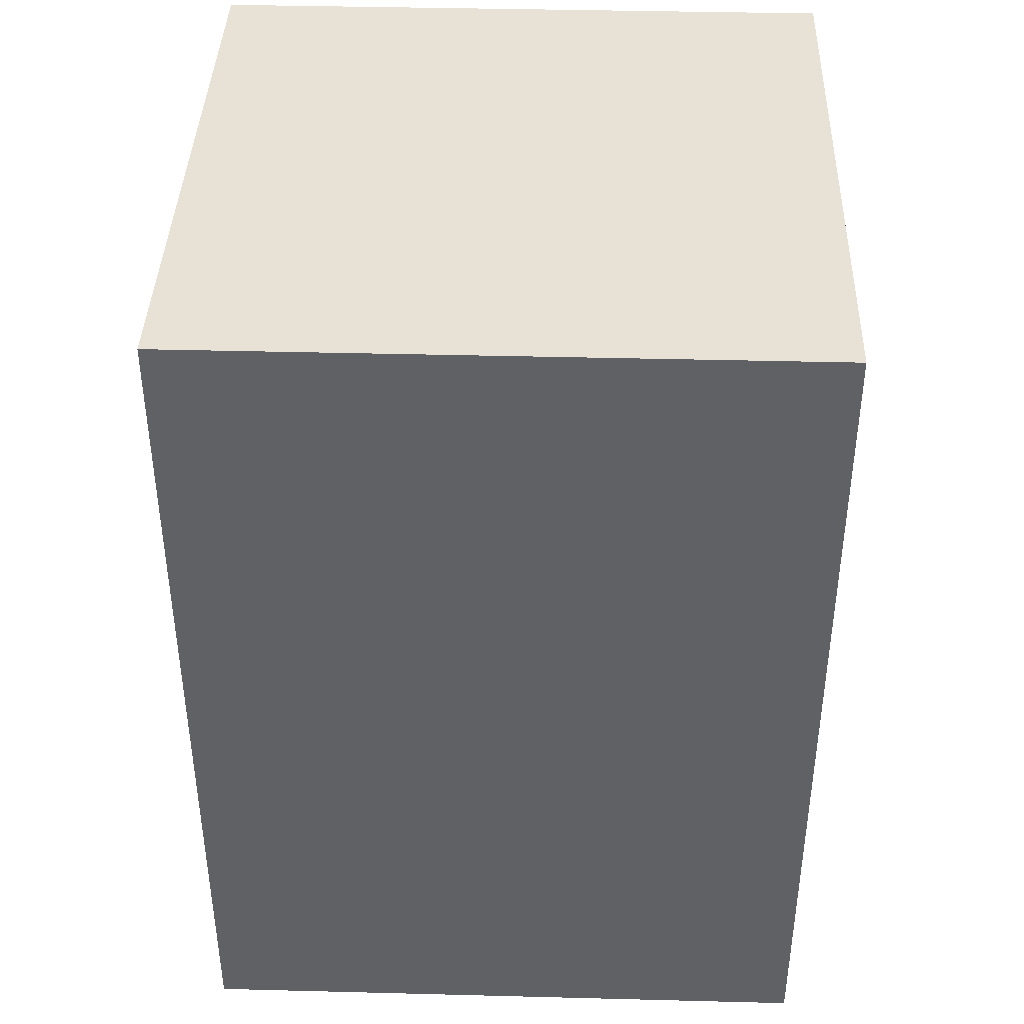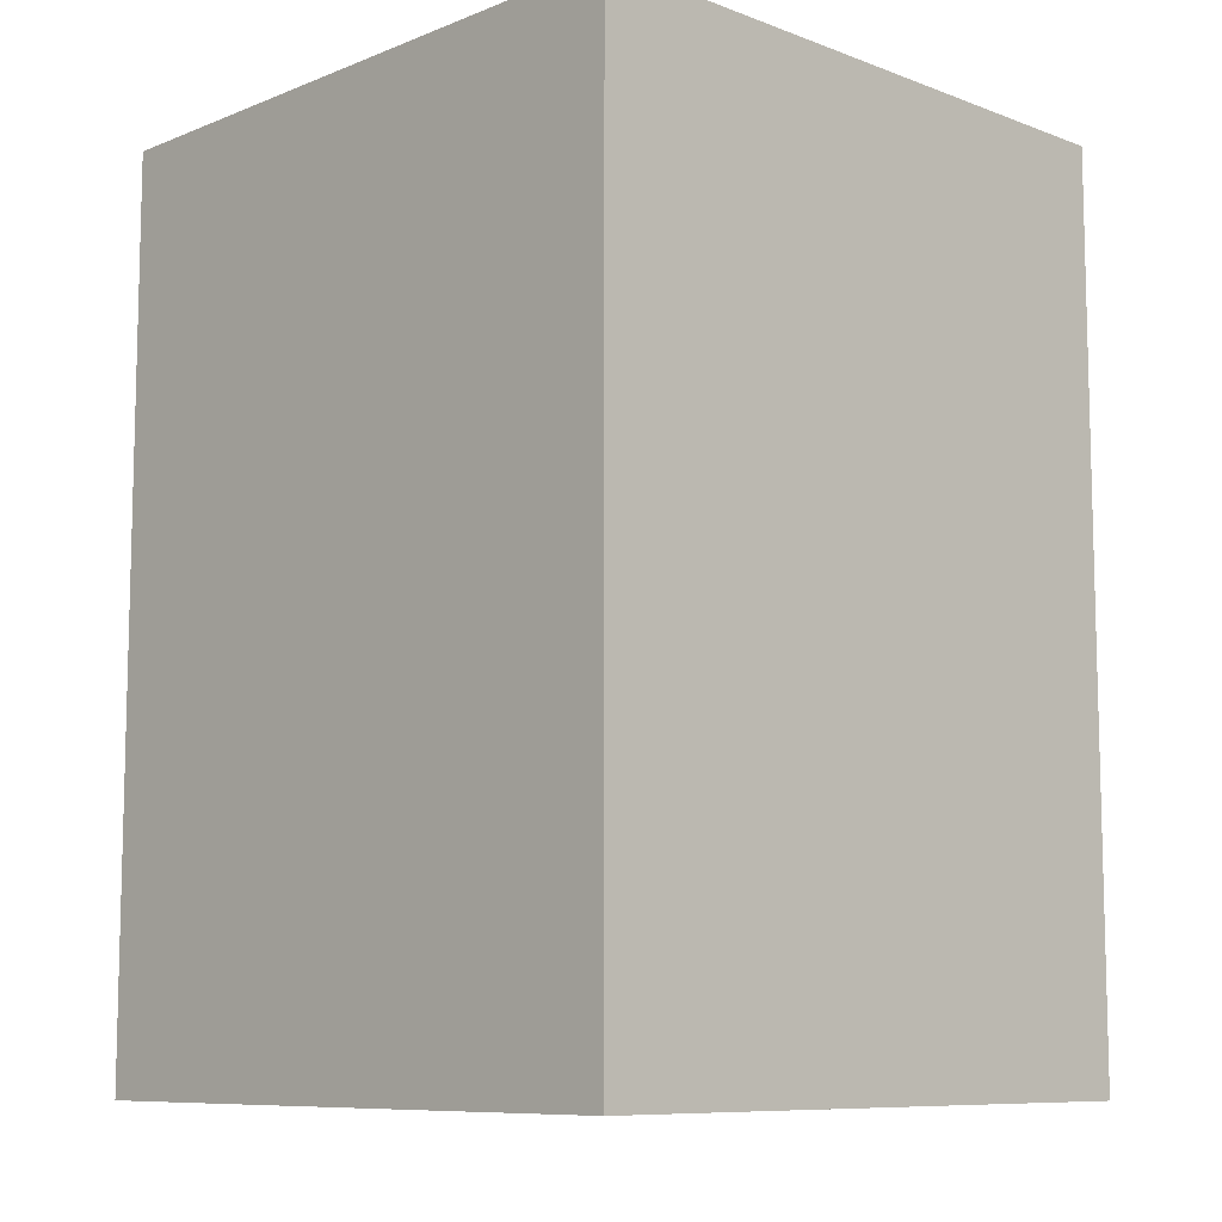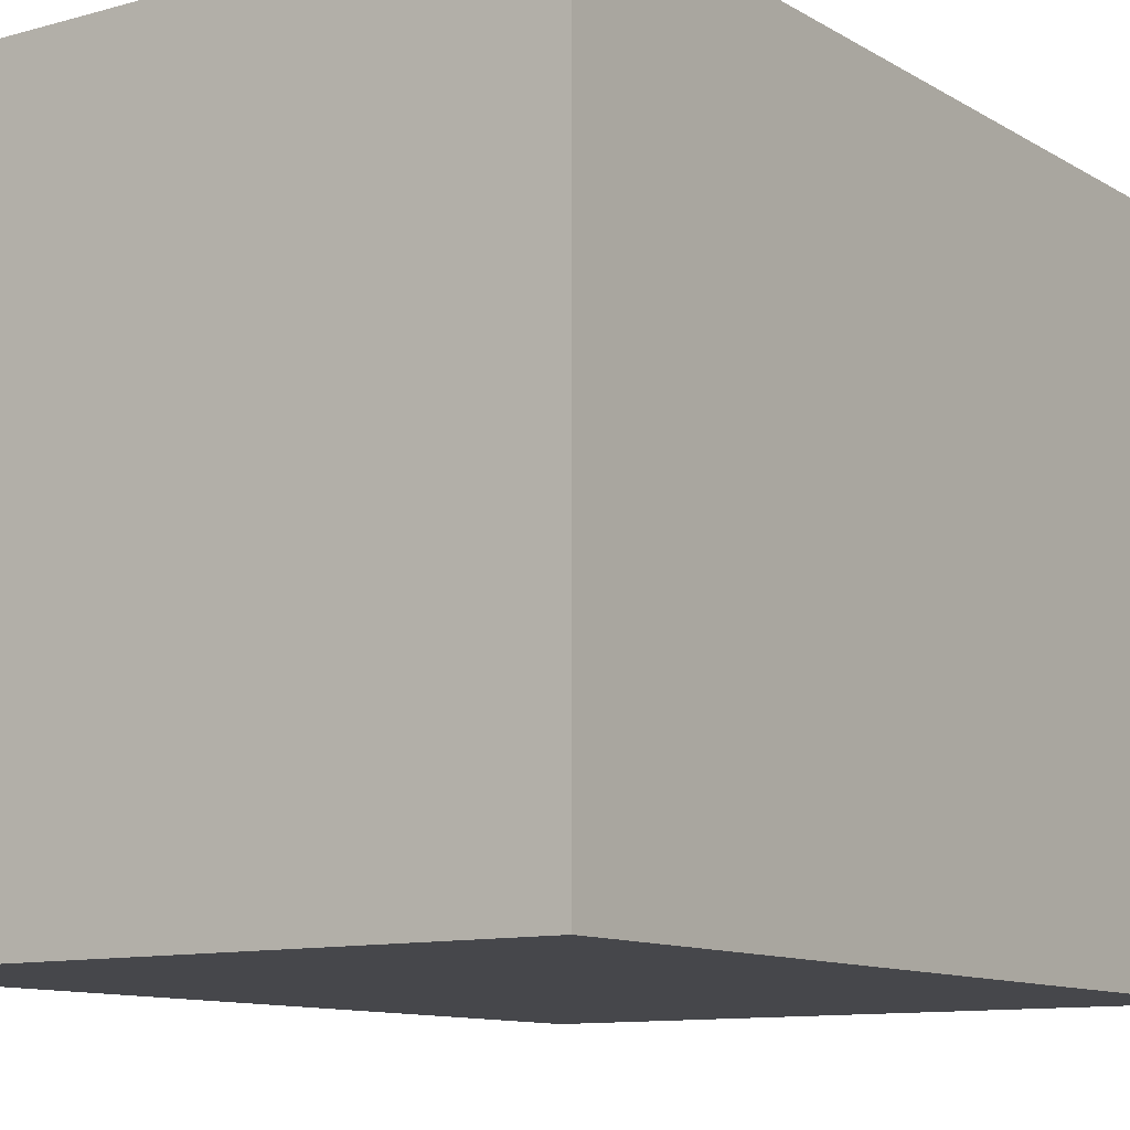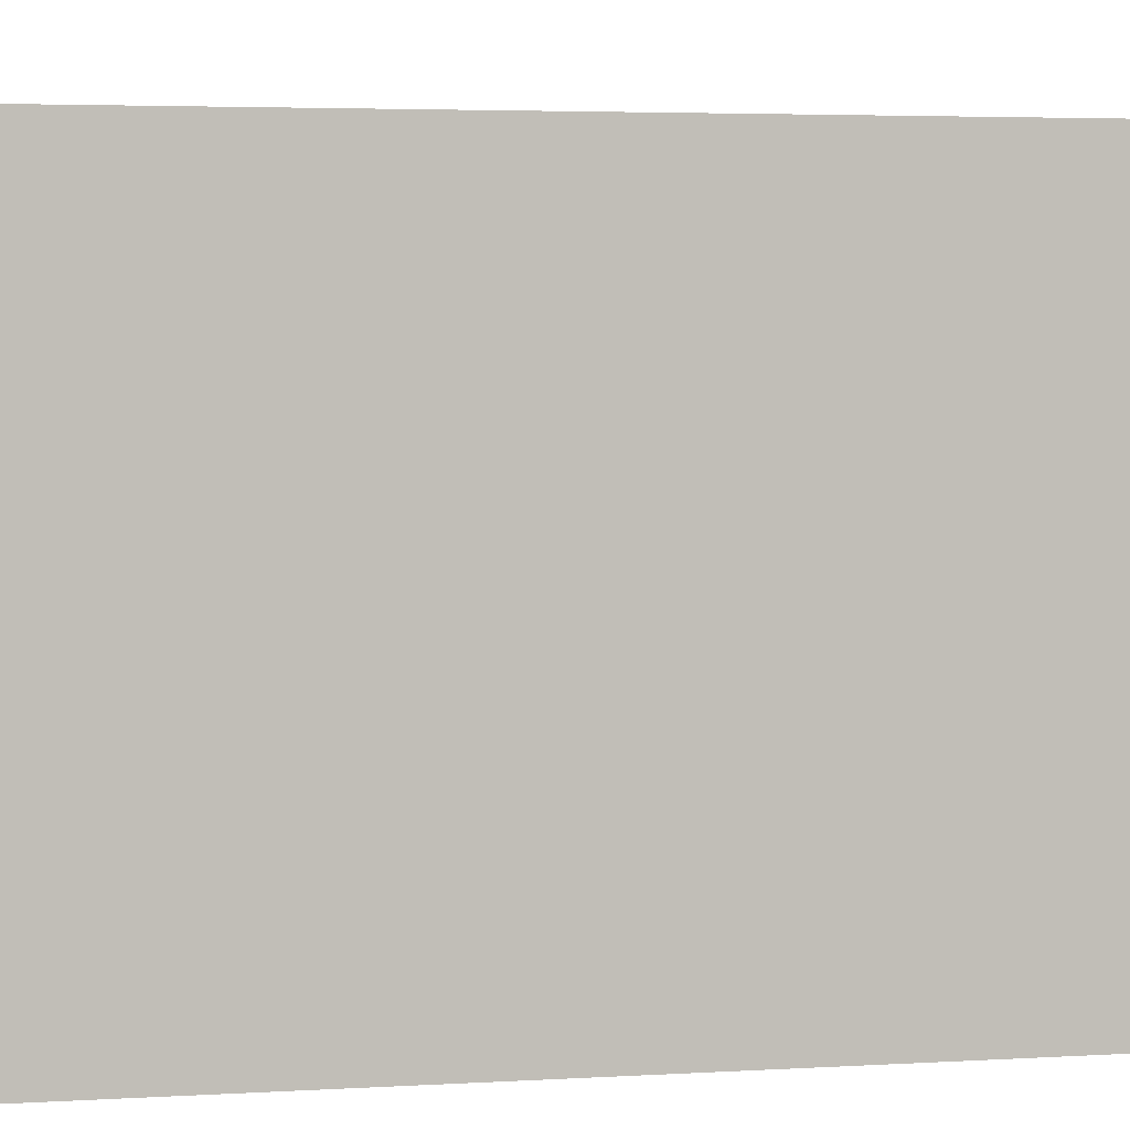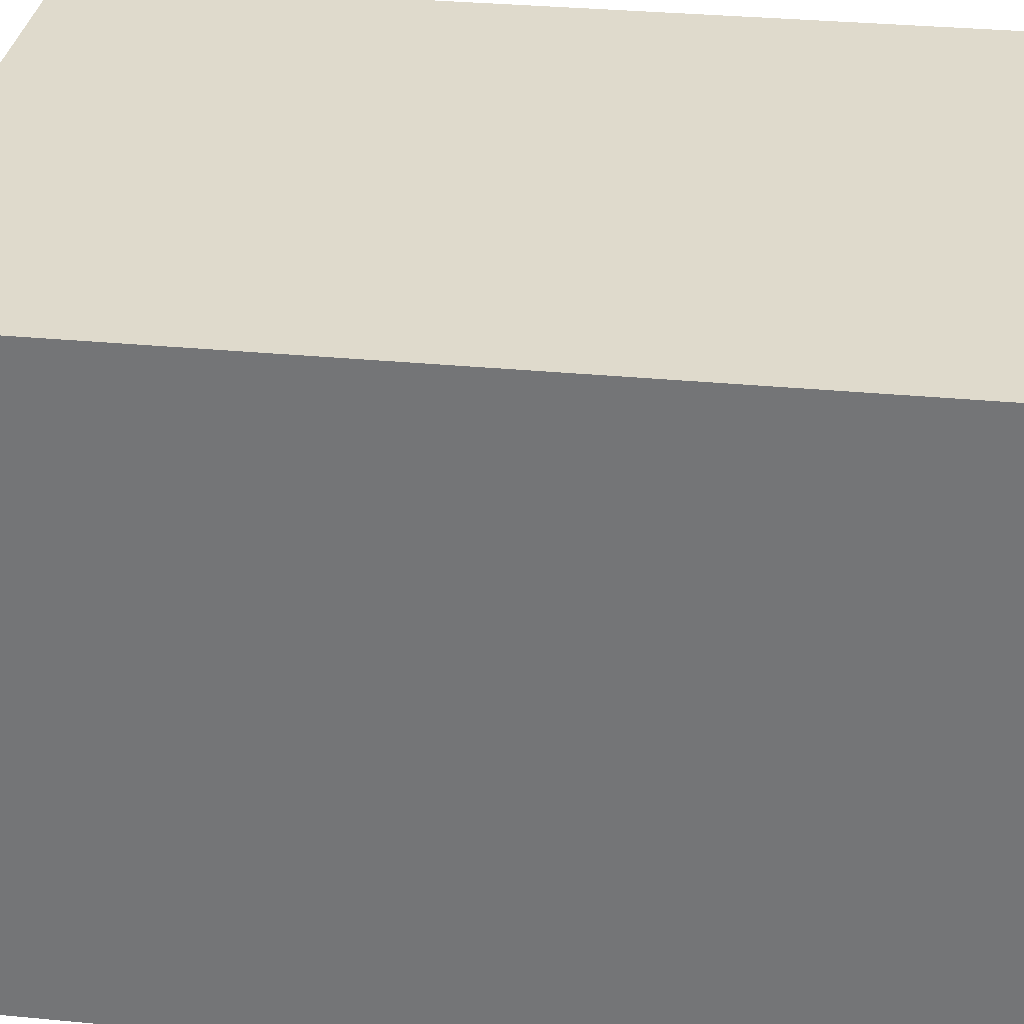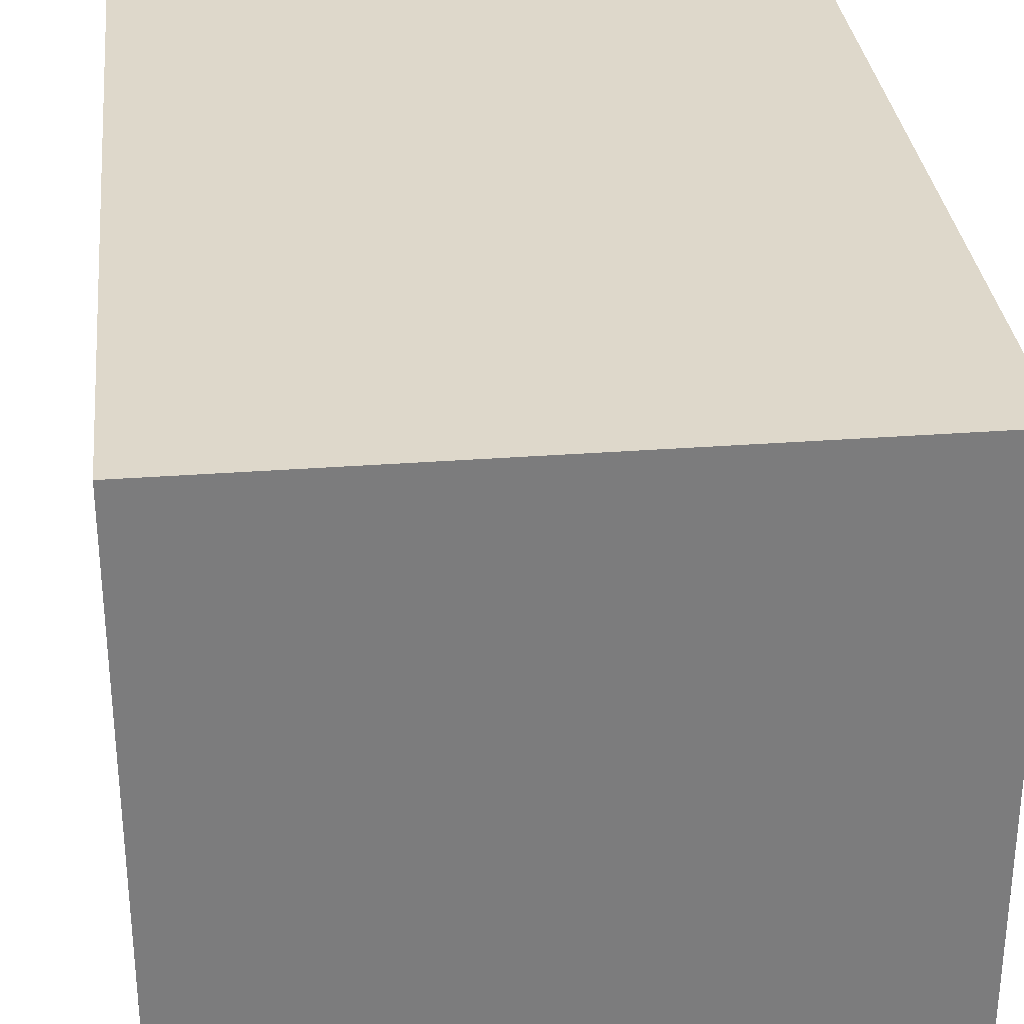
<metadata>
{"format":"obj","ext":"obj","renderer":"f3d","projection":"perspective","resolution":1024,"background":"white","views":[{"elev":40.3,"azim":1.8,"up":"+Z"},{"elev":-9.1,"azim":-44.2,"up":"+Z"},{"elev":-10.7,"azim":34.9,"up":"+Y"},{"elev":4.1,"azim":-101.0,"up":"+Y"},{"elev":32.4,"azim":97.6,"up":"+Y"},{"elev":31.6,"azim":173.9,"up":"+Y"}]}
</metadata>
<code>
g pb_Mesh870660
v 2.039 -3.7e-07 1.06
v -2.936 -3.7e-07 1.06
v 2.039 5 1.06
v -2.936 5 1.06
v -2.936 -3.7e-07 1.06
v -2.936 -1.115e-06 -5.969
v -2.936 5 1.06
v -2.936 5 -5.969
v -2.936 -1.115e-06 -5.969
v 2.039 -1.115e-06 -5.969
v -2.936 5 -5.969
v 2.039 5 -5.969
v 2.039 -1.115e-06 -5.969
v 2.039 -3.7e-07 1.06
v 2.039 5 -5.969
v 2.039 5 1.06
v 2.039 5 1.06
v -2.936 5 1.06
v 2.039 5 -5.969
v -2.936 5 -5.969
v 2.039 -1.115e-06 -5.969
v -2.936 -1.115e-06 -5.969
v 2.039 -3.7e-07 1.06
v -2.936 -3.7e-07 1.06
g pb_Mesh870660_0
f 3 2 1
f 3 4 2
f 7 6 5
f 7 8 6
f 11 10 9
f 11 12 10
f 15 14 13
f 15 16 14
f 19 18 17
f 19 20 18
f 23 22 21
f 23 24 22

</code>
